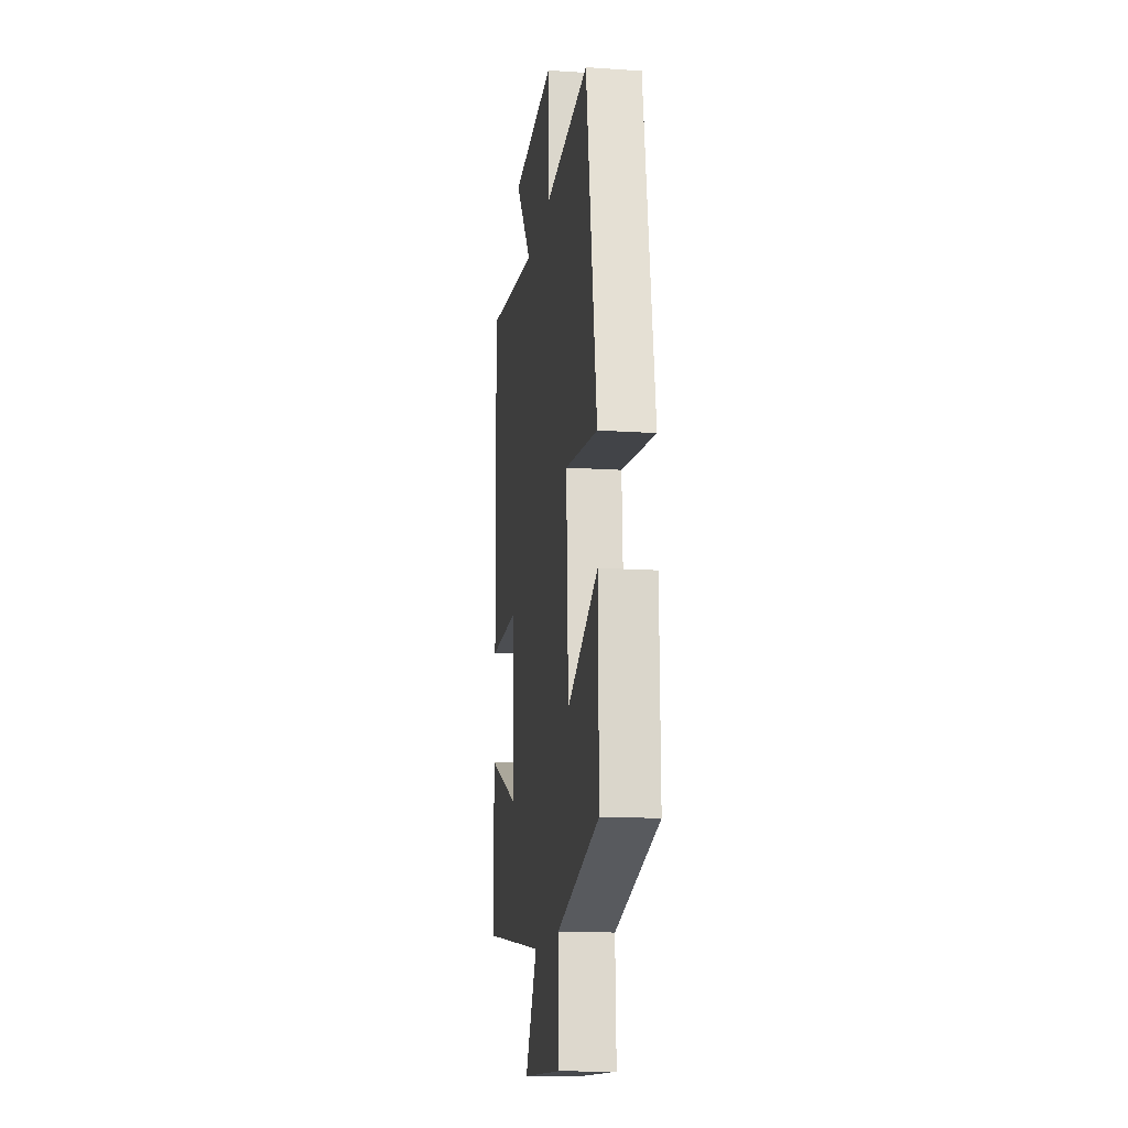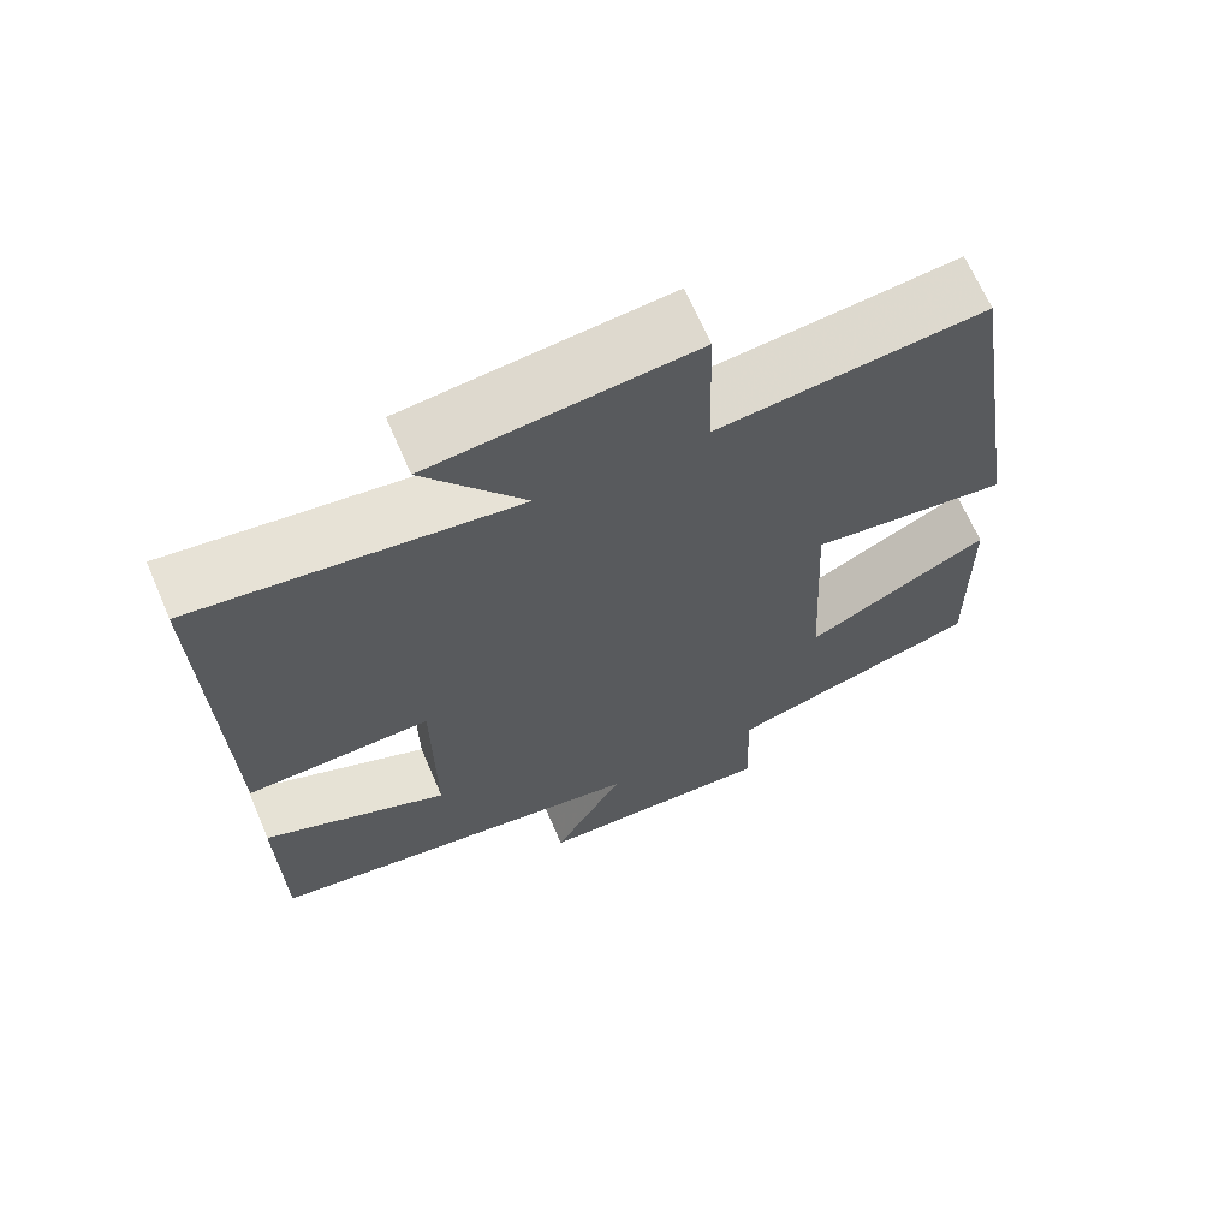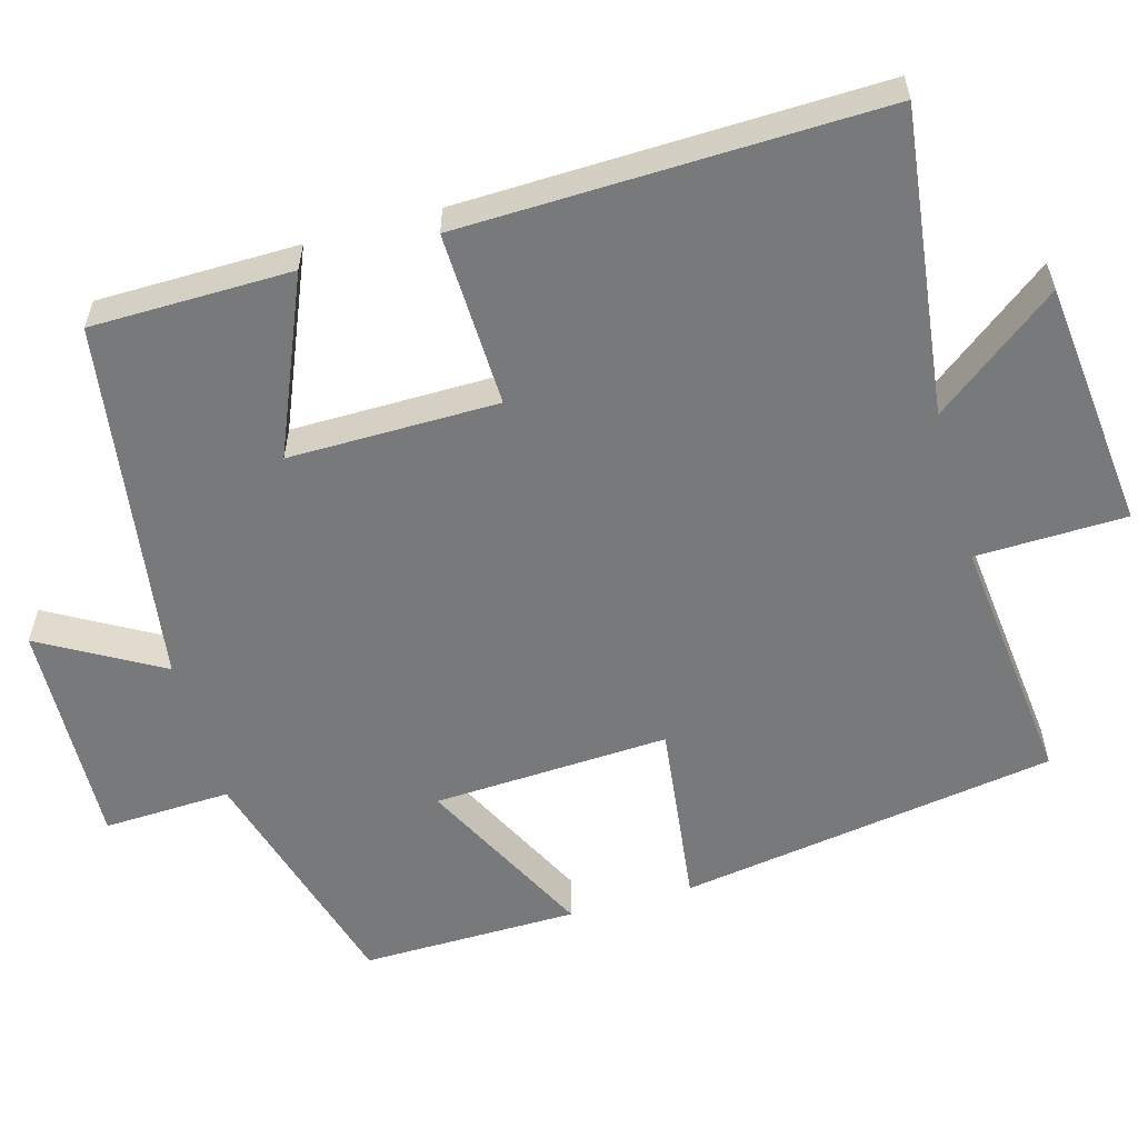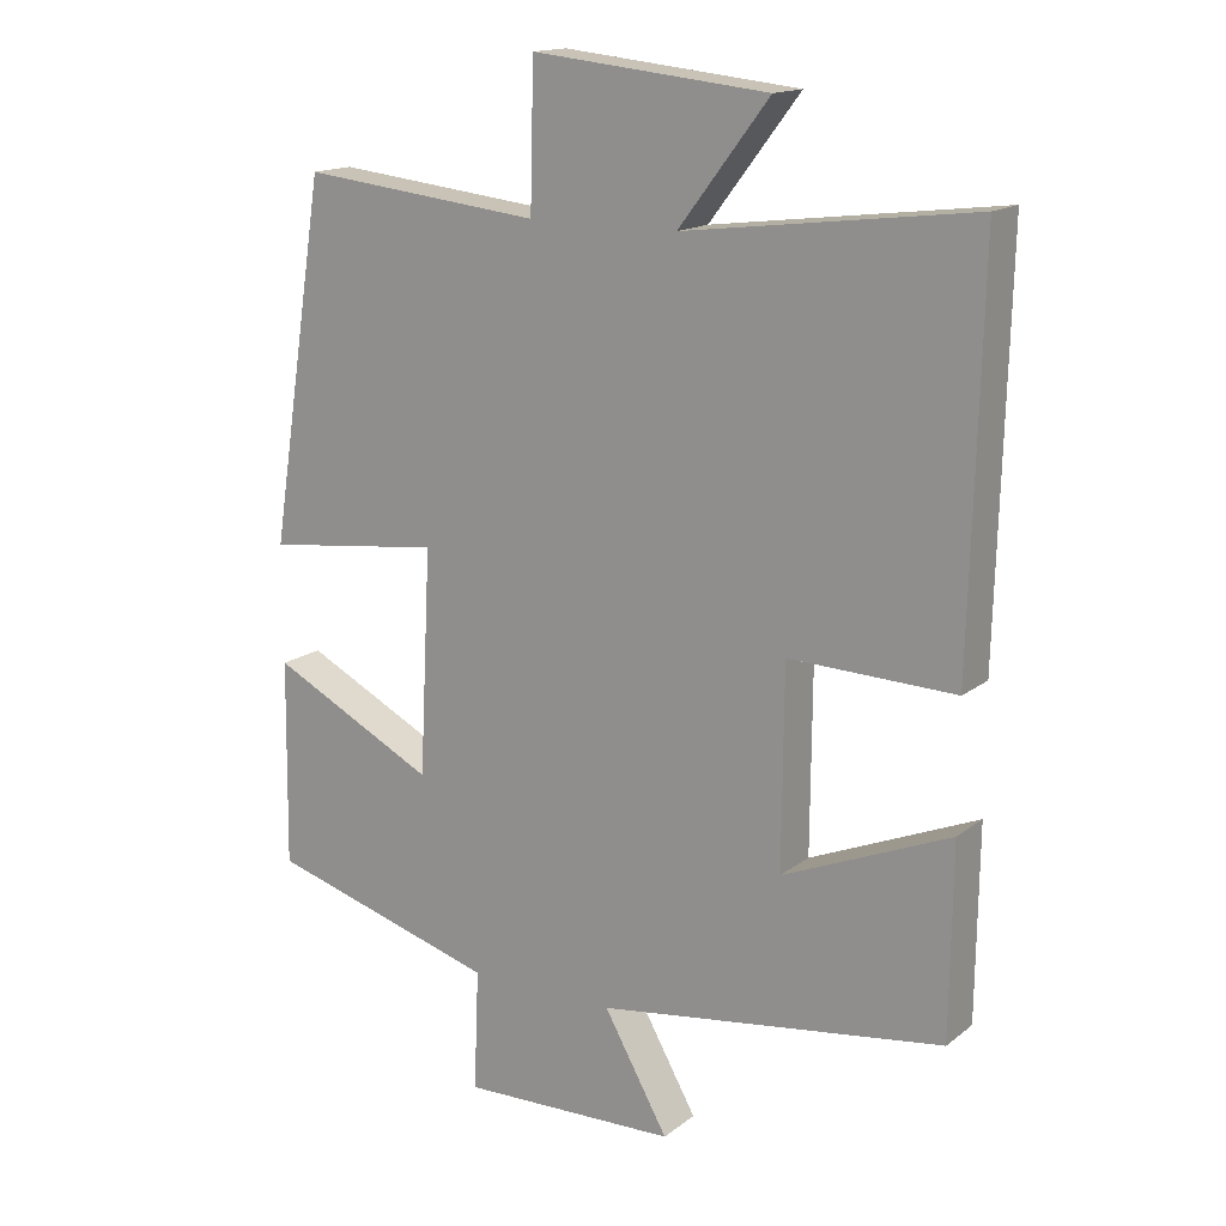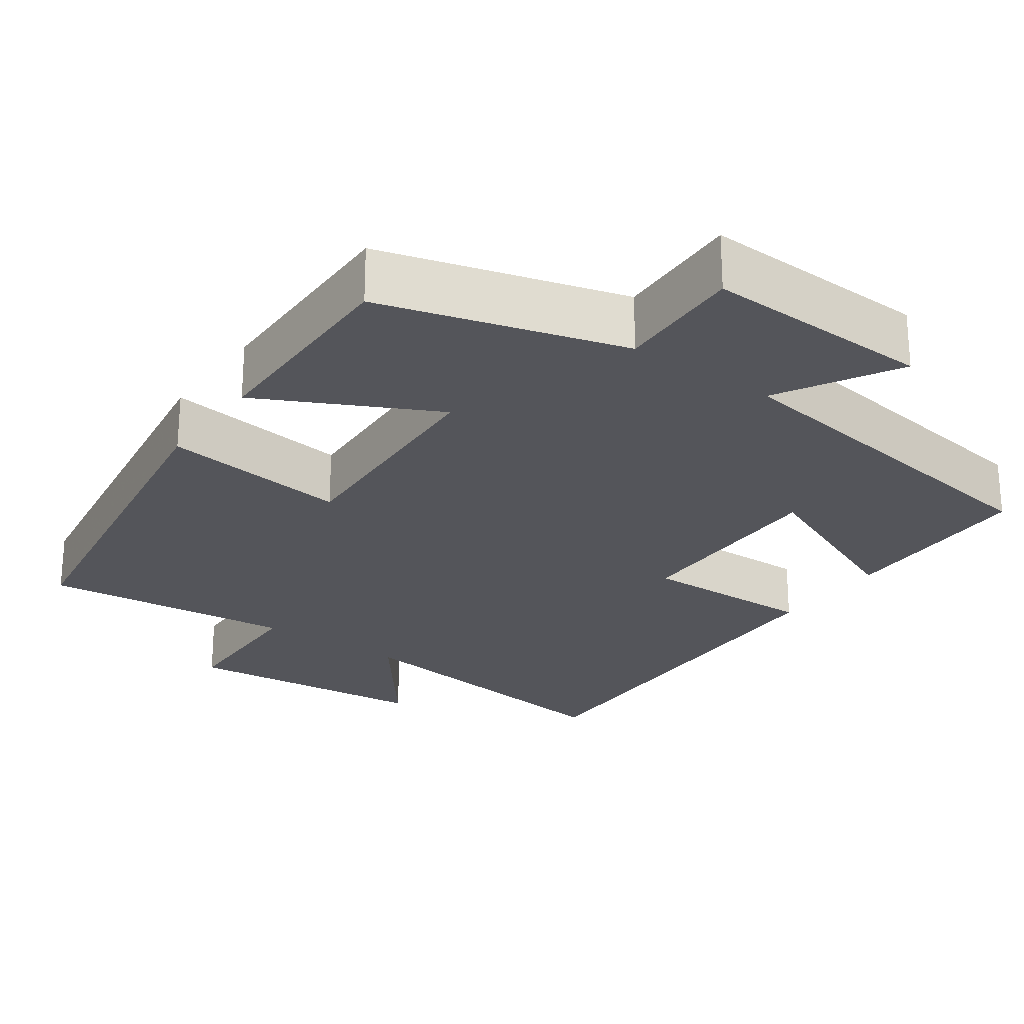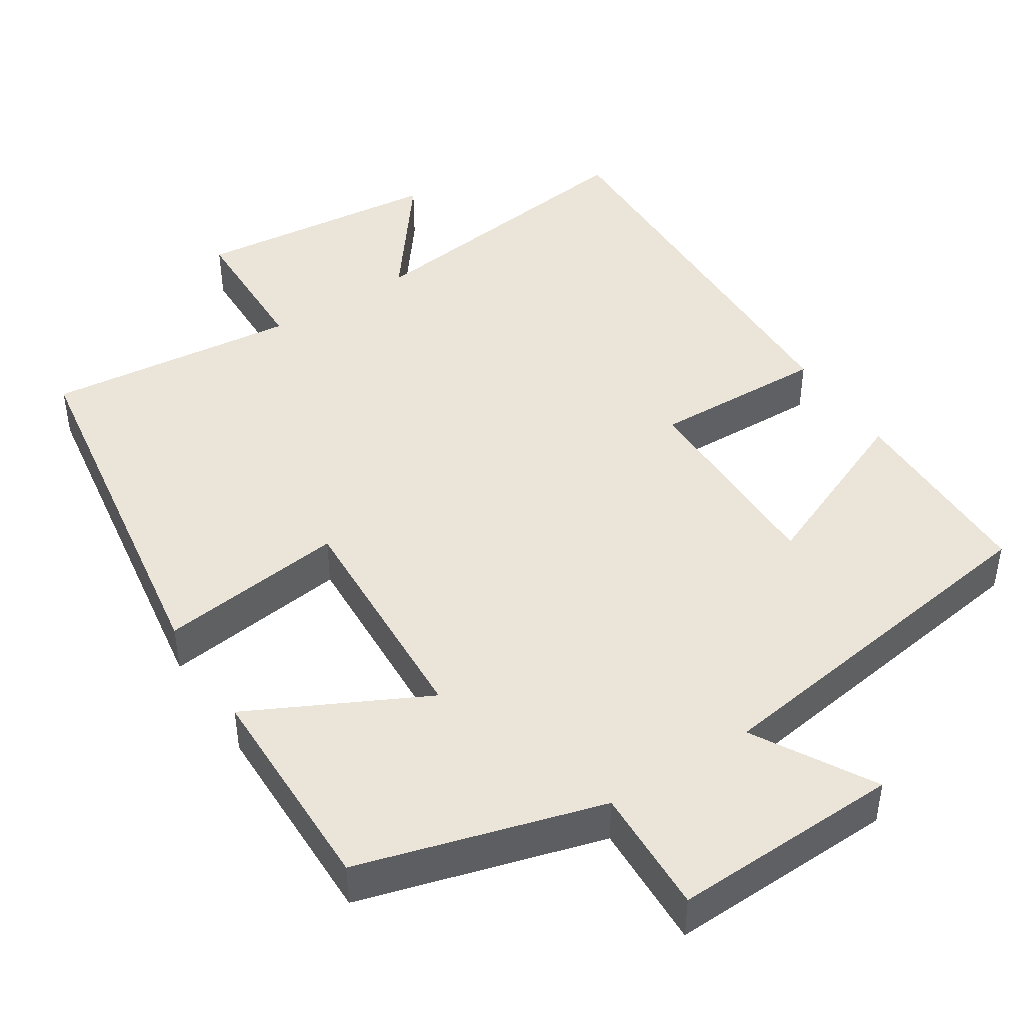
<metadata>
{"format":"obj","ext":"obj","renderer":"f3d","projection":"perspective","resolution":1024,"background":"white","views":[{"elev":-14.9,"azim":81.7,"up":"+Z"},{"elev":66.8,"azim":-23.3,"up":"+Z"},{"elev":-57.7,"azim":-74.3,"up":"+Y"},{"elev":15.7,"azim":-146.8,"up":"+Z"},{"elev":-24.9,"azim":144.4,"up":"+Y"},{"elev":44.7,"azim":147.0,"up":"+Y"}]}
</metadata>
<code>
v 0.422 0.07 0.536
v 0.5 0.07 0.04
v 0.255 0.07 0.07
v 0.271 0.07 -0.24
v 0.5 0.07 -0.124
v 0.504 0.07 -0.409
v 0.186 0.07 -0.5
v 0.193 0.07 -0.667
v -0.107 0.07 -0.657
v -0.018 0.07 -0.5
v -0.497 0.07 -0.431
v -0.5 0.07 -0.168
v -0.269 0.07 -0.265
v -0.271 0.07 0.009
v -0.5 0.07 0.002
v -0.514 0.07 0.55
v -0.116 0.07 0.5
v -0.241 0.07 0.663
v 0.085 0.07 0.697
v 0.09 0.07 0.5
v 0.422 0 0.536
v 0.5 0 0.04
v 0.255 0 0.07
v 0.271 0 -0.24
v 0.5 0 -0.124
v 0.504 0 -0.409
v 0.186 0 -0.5
v 0.193 0 -0.667
v -0.107 0 -0.657
v -0.018 0 -0.5
v -0.497 0 -0.431
v -0.5 0 -0.168
v -0.269 0 -0.265
v -0.271 0 0.009
v -0.5 0 0.002
v -0.514 0 0.55
v -0.116 0 0.5
v -0.241 0 0.663
v 0.085 0 0.697
v 0.09 0 0.5
f 17 18 19 20
f 14 15 16 17
f 13 14 17 20
f 10 11 12 13
f 10 13 20 1
f 7 8 9 10
f 6 7 10
f 5 6 10
f 4 5 10
f 3 4 10
f 1 2 3
f 1 3 10
f 40 39 38 37
f 37 36 35 34
f 40 37 34 33
f 33 32 31 30
f 21 40 33 30
f 30 29 28 27
f 30 27 26
f 30 26 25
f 30 25 24
f 30 24 23
f 23 22 21
f 30 23 21
f 1 21 22 2
f 2 22 23 3
f 3 23 24 4
f 4 24 25 5
f 5 25 26 6
f 6 26 27 7
f 7 27 28 8
f 8 28 29 9
f 9 29 30 10
f 10 30 31 11
f 11 31 32 12
f 12 32 33 13
f 13 33 34 14
f 14 34 35 15
f 15 35 36 16
f 16 36 37 17
f 17 37 38 18
f 18 38 39 19
f 19 39 40 20
f 20 40 21 1

</code>
